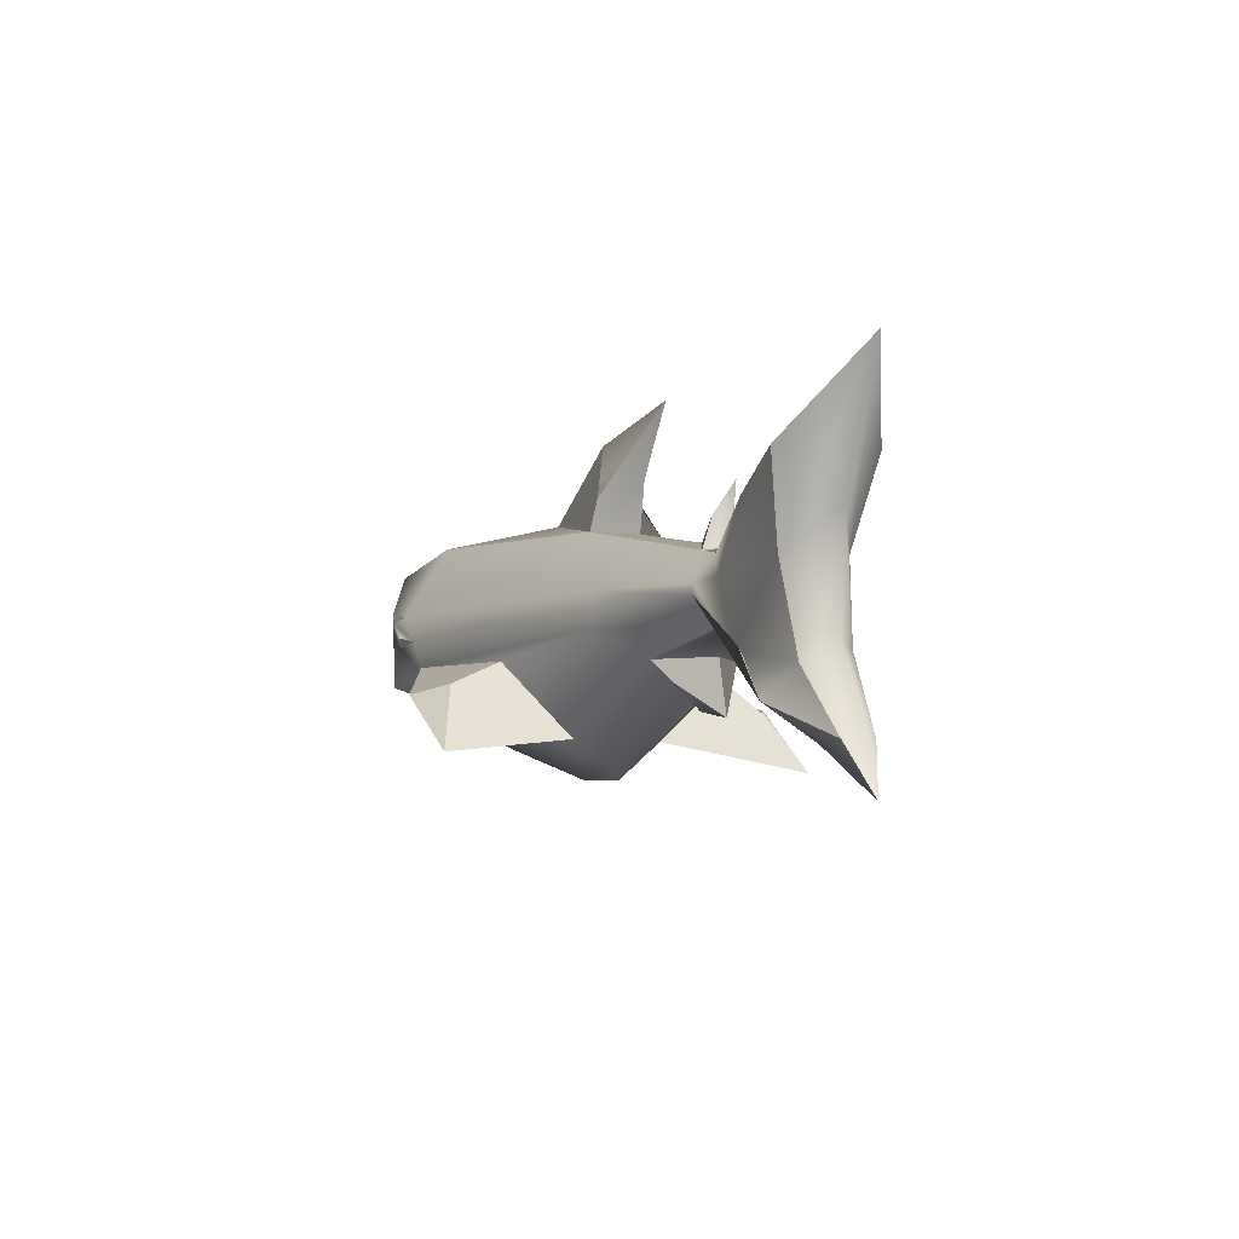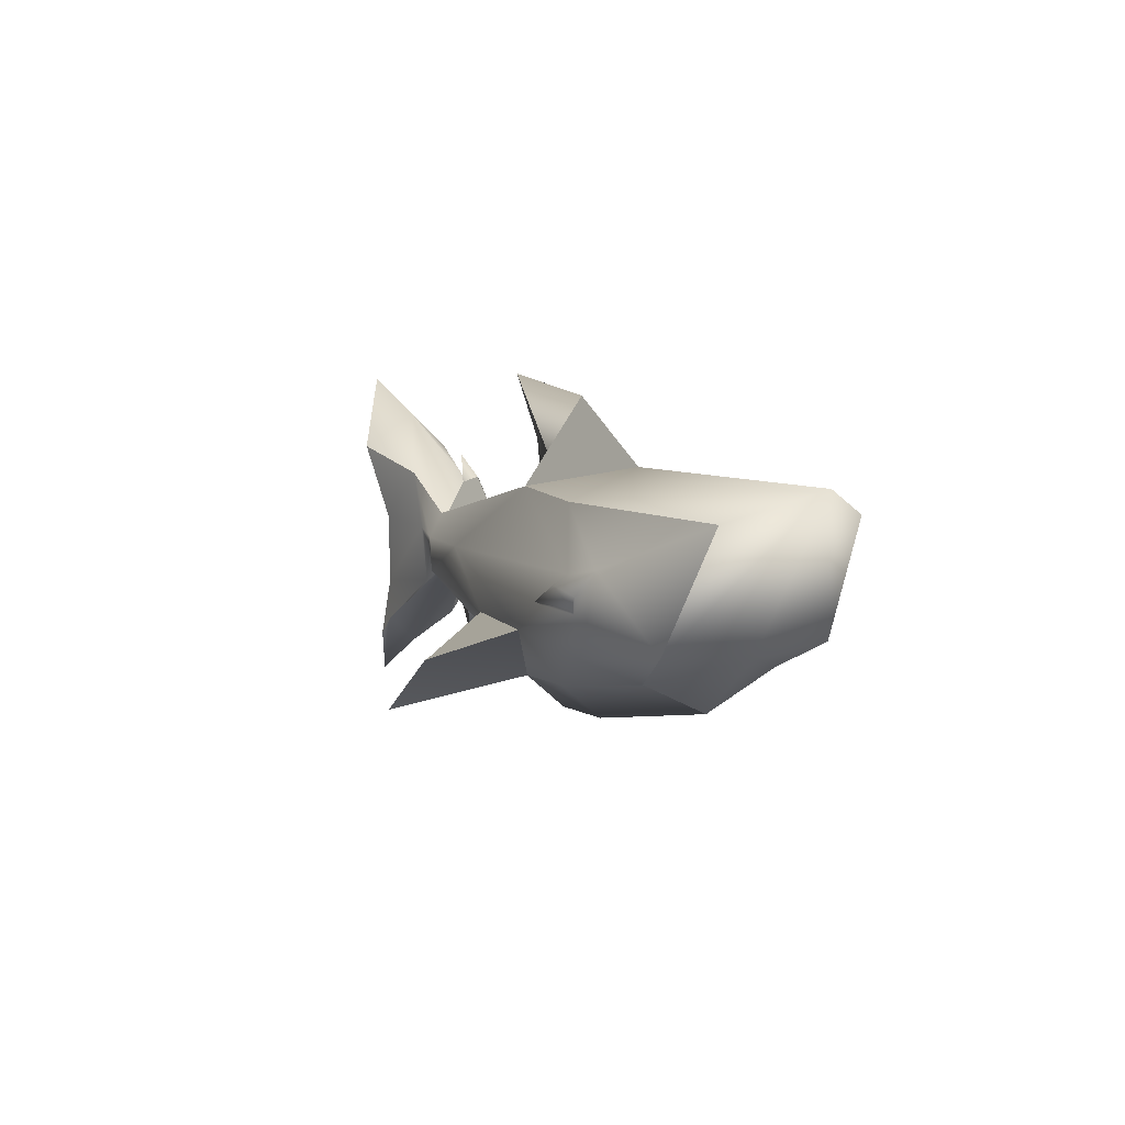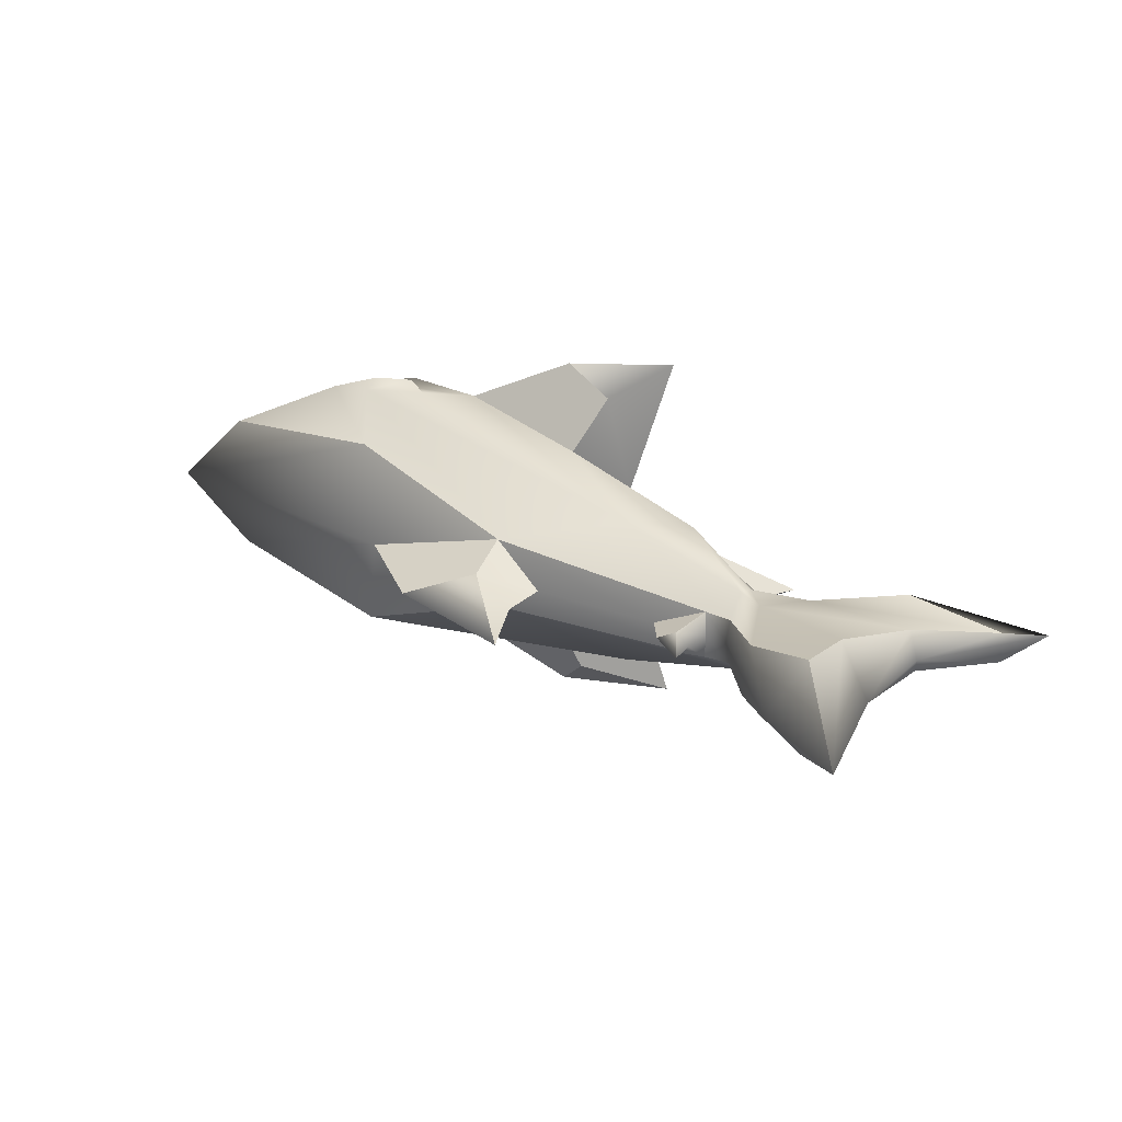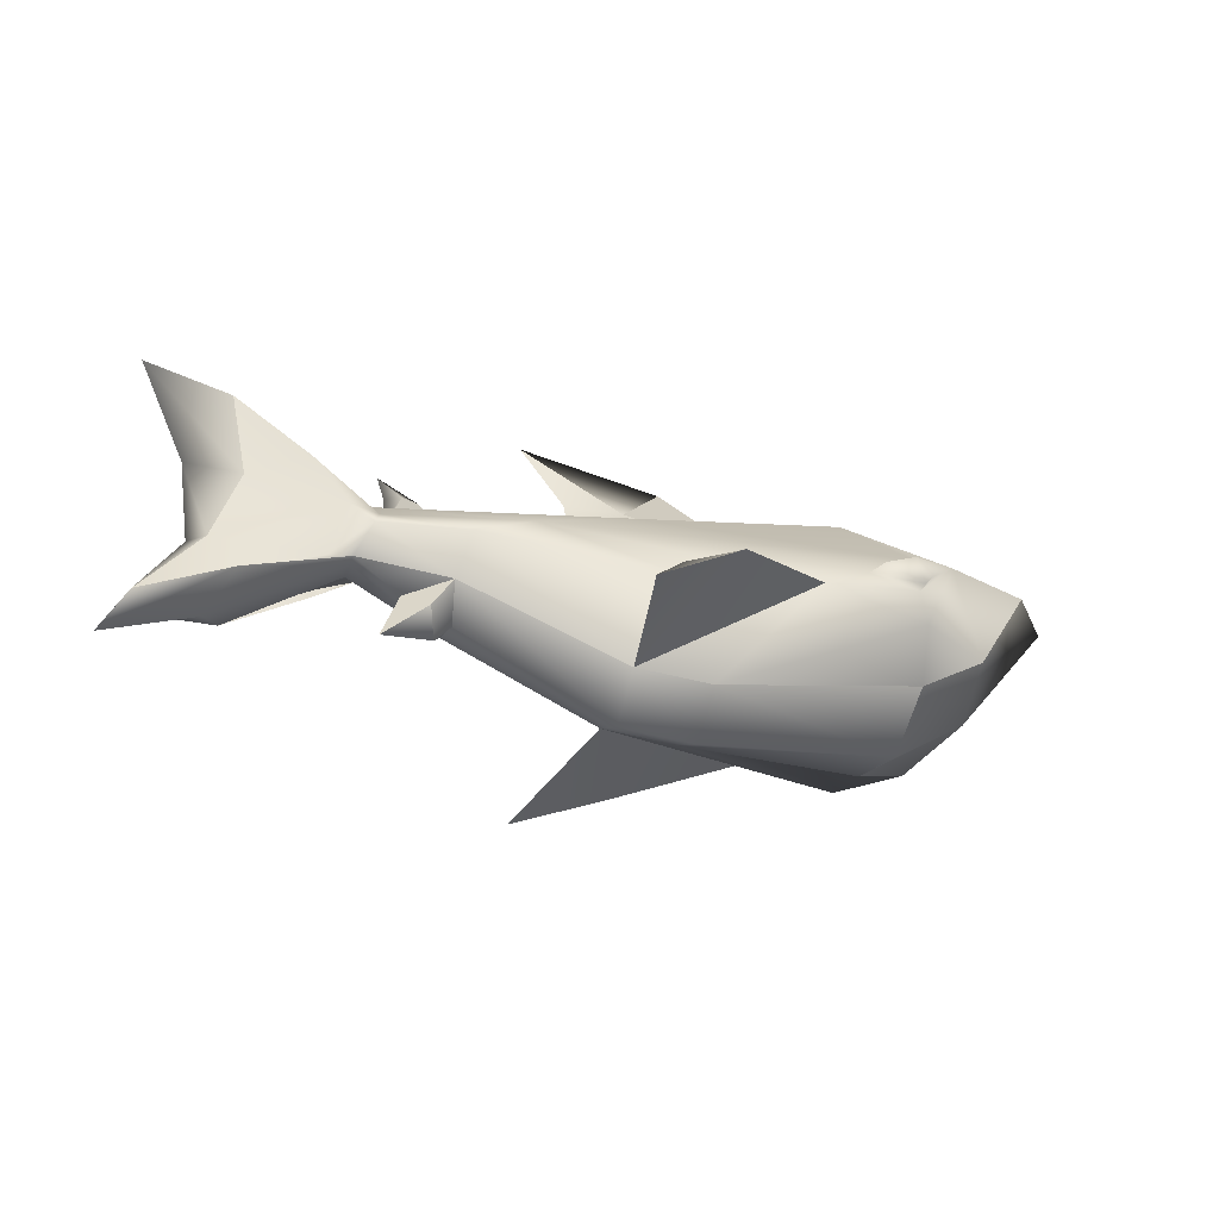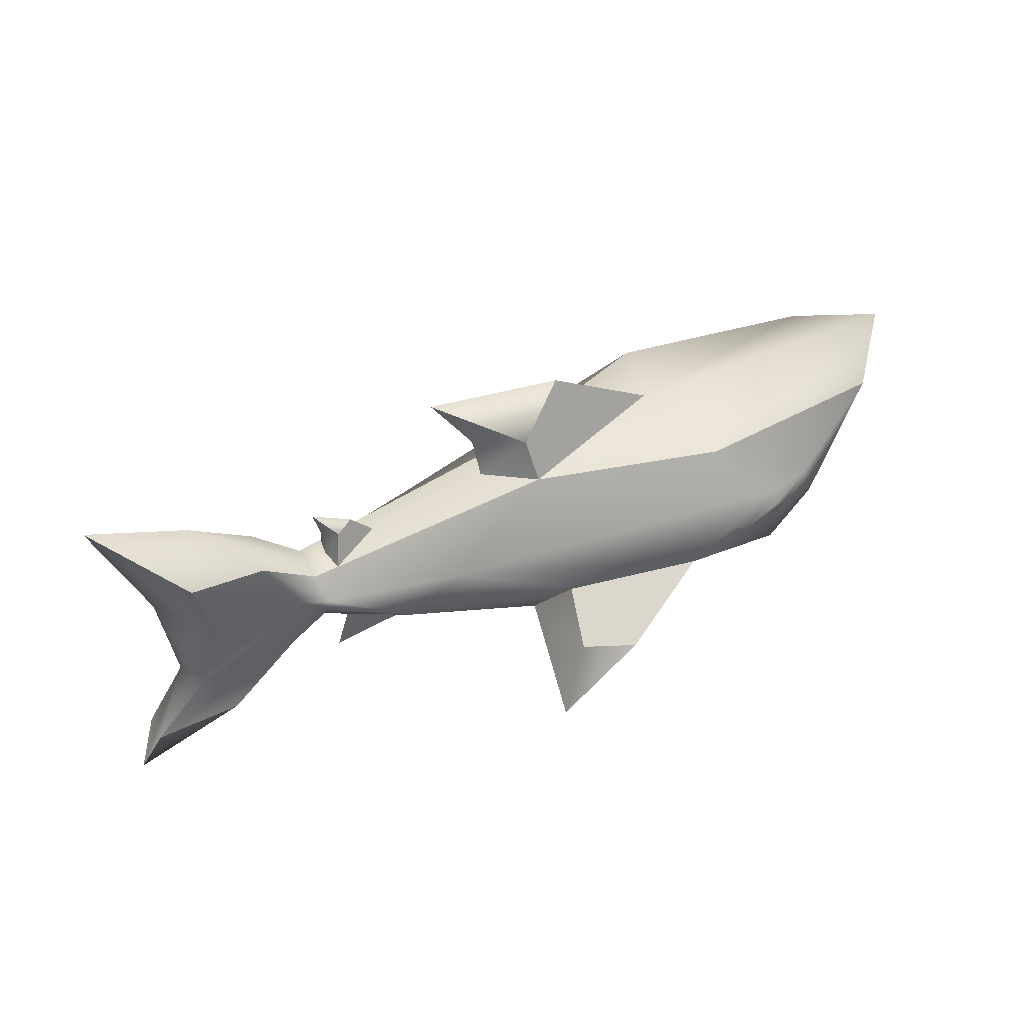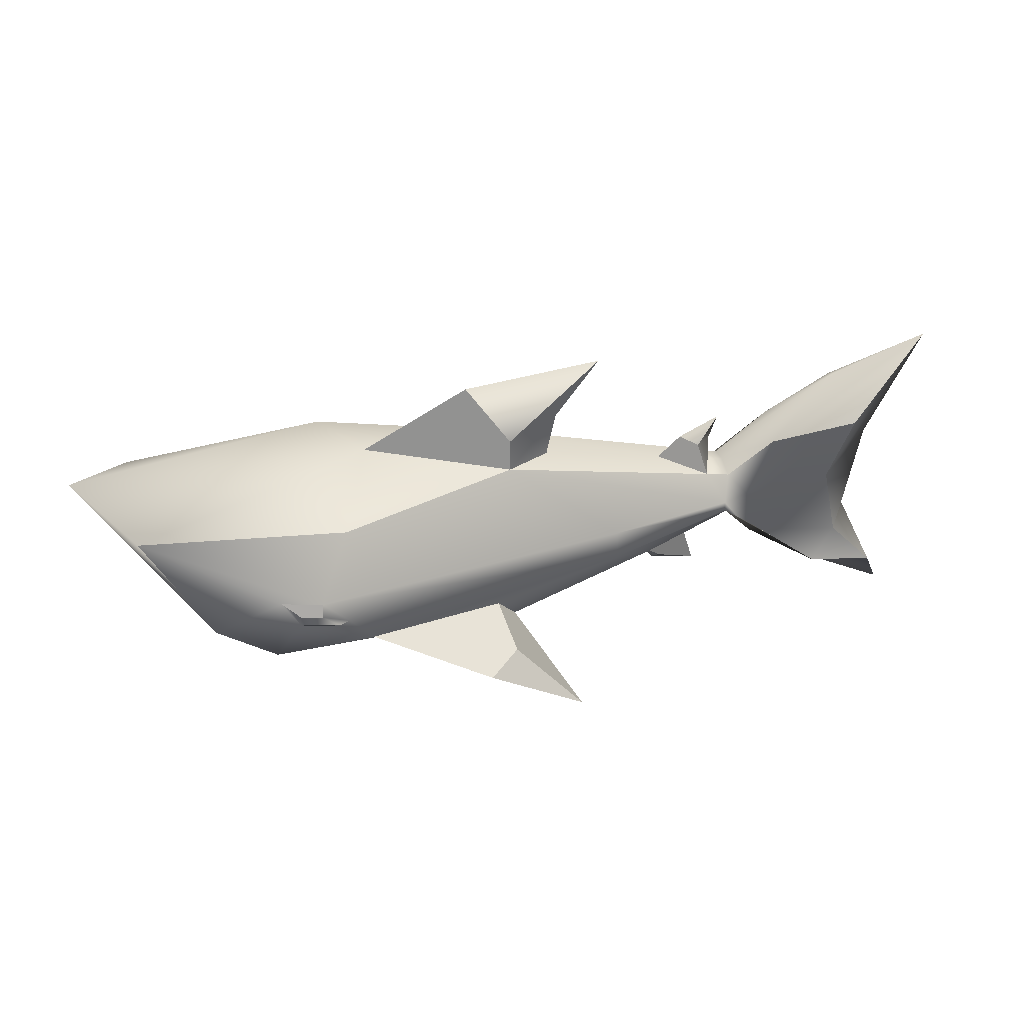
<metadata>
{"format":"obj","ext":"obj","renderer":"f3d","projection":"perspective","resolution":1024,"background":"white","views":[{"elev":-7.3,"azim":-114.0,"up":"+Y"},{"elev":8.3,"azim":62.0,"up":"+Y"},{"elev":23.8,"azim":-136.0,"up":"+Z"},{"elev":-45.0,"azim":-20.4,"up":"+Y"},{"elev":42.1,"azim":-26.8,"up":"+Y"},{"elev":39.1,"azim":166.7,"up":"+Y"}]}
</metadata>
<code>
g default
v -104.3 -2.725 23.25
v 171.5 25.05 44.43
v -85.07 86.08 37.85
v -83.3 85.43 1.148
v -104.3 -2.725 11.73
v 171.5 26.26 -9.449
v -84.06 25.36 27.65
v 193.8 38.45 50.78
v 193.8 38.45 -15.8
v -84.06 20.85 9.537
v -76.06 54.35 7.087
v 219.4 85.21 -10.09
v 219.4 85.21 45.07
v -76.06 55.33 31.55
v 65.11 8.396 34.19
v 65.11 8.396 0.7955
v 131.9 38.47 -32.7
v 151.7 59.77 -32.7
v 138.7 84.9 -20.45
v 138.7 84.9 55.43
v 160.9 63.35 67.69
v 123.9 38.47 67.69
v -117.5 114.1 18.73
v 124.2 94.06 19.16
v 242.6 97.47 18.71
v 201.3 36.86 19.25
v 171.5 12.25 19.03
v 65.11 -5.666 18.23
v -112.6 -20.71 18.73
v -89.96 28.97 18.73
v -96.49 66.88 18.73
v -33.6 38.52 22.92
v -33.6 38.52 18.05
v -33.6 38.52 12.06
v -28.33 47.53 1.964
v -28.29 51.56 1.964
v -31.23 61.09 8.958
v -31.23 63.08 18.13
v -31.23 61.09 26.02
v -28.09 51.56 33.02
v -29.37 47.53 33.02
v -72.57 10.22 32.45
v -79.91 -2.639 18.41
v -72.57 10.22 2.533
v -43.23 28.34 8.856
v -39.04 52.16 5.398
v -49.94 76.22 8.126
v -78.31 100 18.44
v -53.41 76.56 28.95
v -38.94 54.45 31.89
v -43.73 30.69 27.68
v 23.08 41.92 -11.01
v 4.322 30.47 2.628
v 4.322 21.68 18.14
v 0.5948 30.47 32.35
v 2.494 41.92 45.99
v 24.6 54.9 45.99
v 65.74 82.38 35.26
v 47.34 79.48 18.53
v 65.74 82.38 7.202
v 23.88 54.9 -11.01
v 167.6 63.02 -32.17
v 171 34.46 -30.04
v 94.81 9.704 0.5608
v 94.81 -4.358 18.24
v 94.81 9.704 34.42
v 164.6 34.46 65.02
v 177.5 66.6 66.08
v 141.8 50.02 67.69
v 162.5 49.64 66.08
v 160.5 48.89 -31.1
v 141.3 49.27 -32.7
v 65.07 94.66 25.07
v 25.93 123.1 18.53
v 81.48 117.3 19.16
v 65.07 94.66 9.915
v 43.65 98.31 18.53
v -21.53 63.22 8.782
v -23.37 64.72 18.17
v -21.53 63.22 26.95
v -2.156 69.15 18.28
v -18.26 75.53 14.08
v -27.4 86.11 18.27
v -11.4 78.14 18.38
v -18.28 75.48 21.86
v -24.19 75.66 18.22
v -14.64 30.1 18.1
v -1.57 22.26 8.395
v -20.62 9.781 17.75
v -1.654 13.32 17.79
v -5.466 21.96 25.88
v 70.67 36 56.84
v 77.48 36 -21.85
v 48.95 1.487 -52.69
v 74.22 27.05 -41.55
v 86.98 23.77 -52.4
v 52.65 -2.17 87.36
v 66.78 20.25 75.79
v 85.48 22.73 86.64
v 159.1 59.75 72.45
v 146.4 52.29 72.61
v 164.3 52.06 68.01
v 167.6 56.55 68.71
v 159.4 50.86 -32.89
v 145.7 50.87 -36.37
v 152.3 56.98 -36.94
v 160.7 55.7 -33.49
g pCube1
f 100 101 102 103
f 12 19 24 25
f 104 105 106 107
f 64 65 28 16
f 25 26 9 12
f 10 30 31 11
f 22 15 66 67
f 26 27 6 9
f 16 17 63 64
f 5 29 30 10
f 18 19 12 62
f 20 21 68 13
f 11 31 23 4
f 33 34 53 87
f 34 35 52 53
f 35 36 61 52
f 36 37 78 60 61
f 78 81 59 60
f 39 40 57 58 80
f 40 41 56 57
f 41 32 55 56
f 81 80 58 59
f 25 24 20 13
f 8 26 25 13
f 2 27 26 8
f 15 28 65 66
f 32 33 87 55
f 30 29 1 7
f 31 30 7 14
f 23 31 14 3
f 42 43 33 32
f 43 44 34 33
f 44 45 35 34
f 45 46 36 35
f 46 47 37 36
f 47 48 38 37
f 48 49 39 38
f 49 50 40 39
f 50 51 41 40
f 51 42 32 41
f 29 43 42 1
f 5 44 43 29
f 10 45 44 5
f 11 46 45 10
f 4 47 46 11
f 23 48 47 4
f 3 49 48 23
f 14 50 49 3
f 7 51 50 14
f 1 42 51 7
f 94 95 96
f 54 53 16 28
f 55 54 28 15
f 56 55 15 92
f 57 56 92 22 69 21
f 58 57 21 20
f 74 73 75
f 60 24 19
f 61 60 19 18
f 52 61 18 72 17 93
f 9 62 12
f 64 63 9 6
f 27 65 64 6
f 66 65 27 2
f 67 66 2 8
f 68 8 13
f 70 69 22 67
f 17 72 71 63
f 63 71 62 9
f 68 70 67 8
f 24 58 20
f 76 74 75
f 77 73 74
f 58 24 75 73
f 76 77 74
f 24 60 76 75
f 60 59 77 76
f 59 58 73 77
f 37 38 79 78
f 38 39 80 79
f 82 83 84
f 83 85 84
f 82 86 83
f 81 78 82 84
f 86 85 83
f 80 81 84 85
f 78 79 86 82
f 79 80 85 86
f 89 88 90
f 91 89 90
f 87 53 88 89
f 53 54 90 88
f 55 87 89 91
f 54 55 91 90
f 98 97 99
f 53 52 93 16
f 16 93 95 94
f 93 17 96 95
f 96 16 94
f 15 22 99
f 22 92 98 99
f 17 16 96
f 15 99 97
f 21 69 101 100
f 69 70 102 101
f 70 68 103 102
f 68 21 100 103
f 71 72 105 104
f 72 18 106 105
f 18 62 107 106
f 62 71 104 107
f 98 92 15 97

</code>
